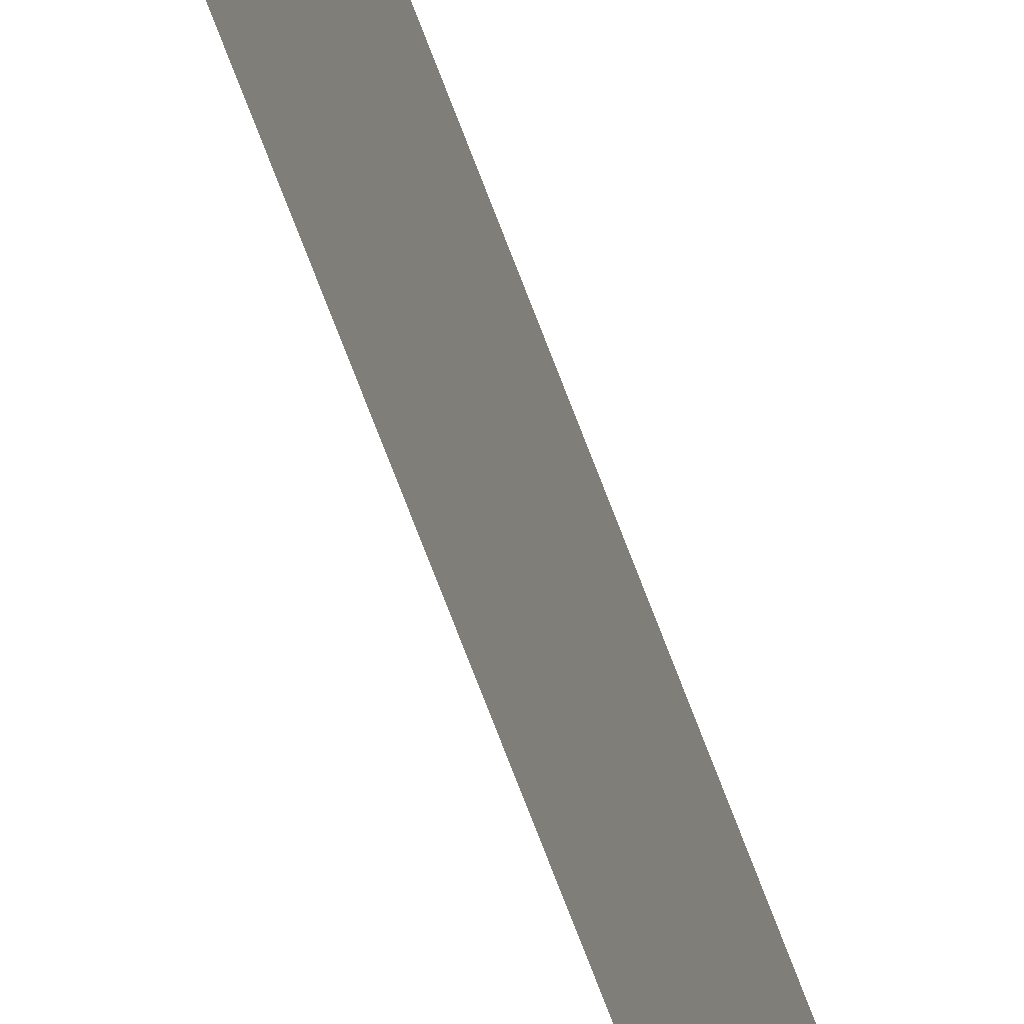
<metadata>
{"format":"obj","ext":"obj","renderer":"f3d","projection":"perspective","resolution":1024,"background":"white","views":[{"elev":-42.8,"azim":-164.9,"up":"+Y"}]}
</metadata>
<code>
g Black_Lines_above_geo45
v 6.32e-08 0.009549 4.343
v 6.32e-08 0.009549 -2.196
v 6.32e-08 -0.08364 -2.196
v 6.32e-08 -0.08364 4.343
g Black_Lines_above_geo45_0
f 3 2 1
f 4 3 1

</code>
